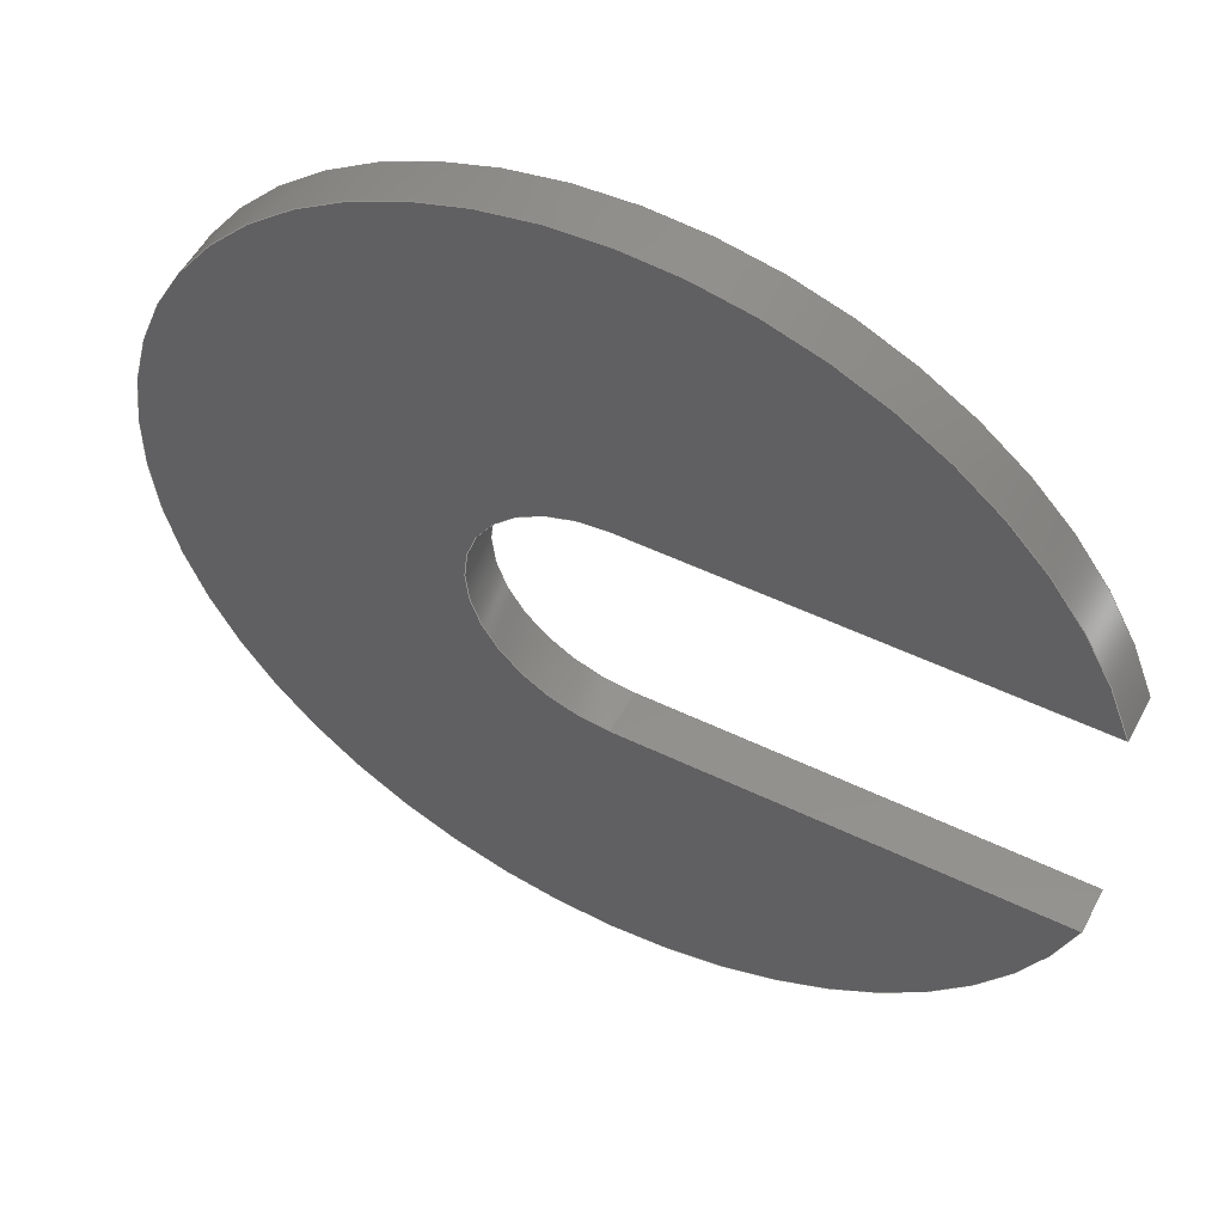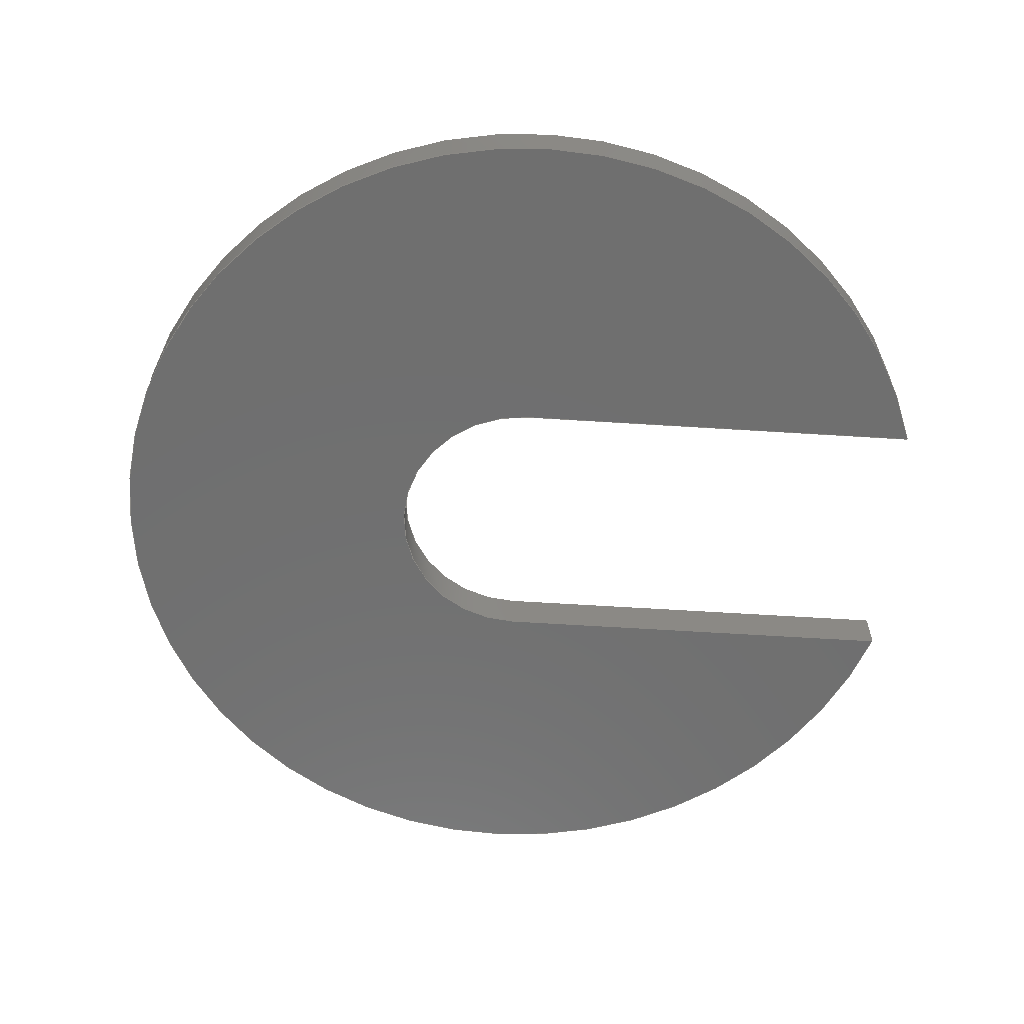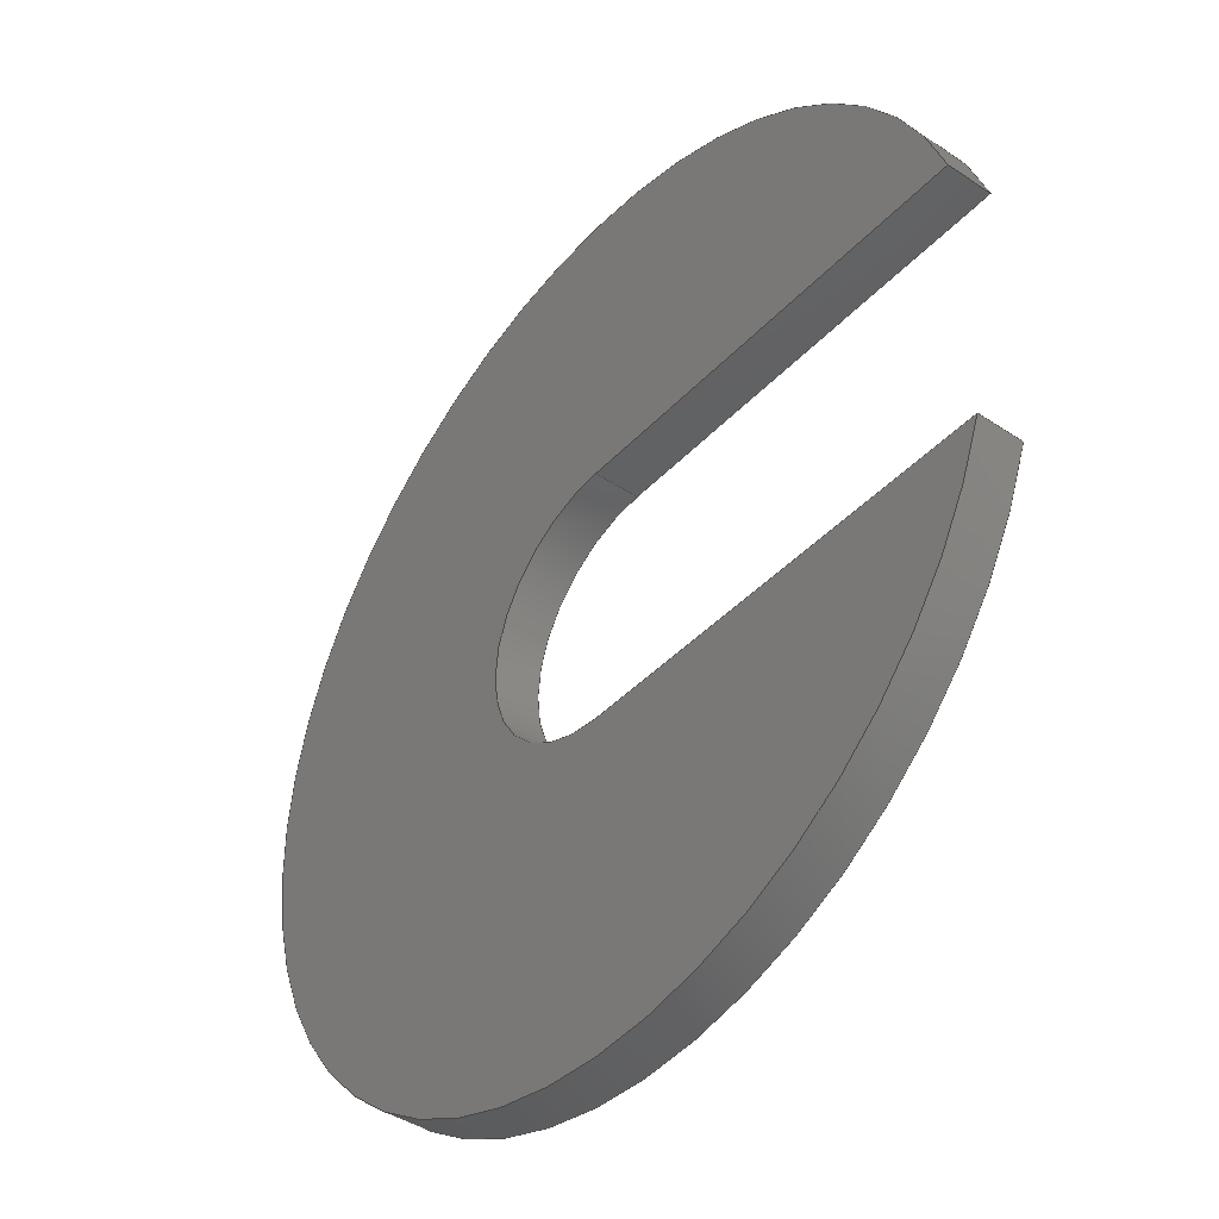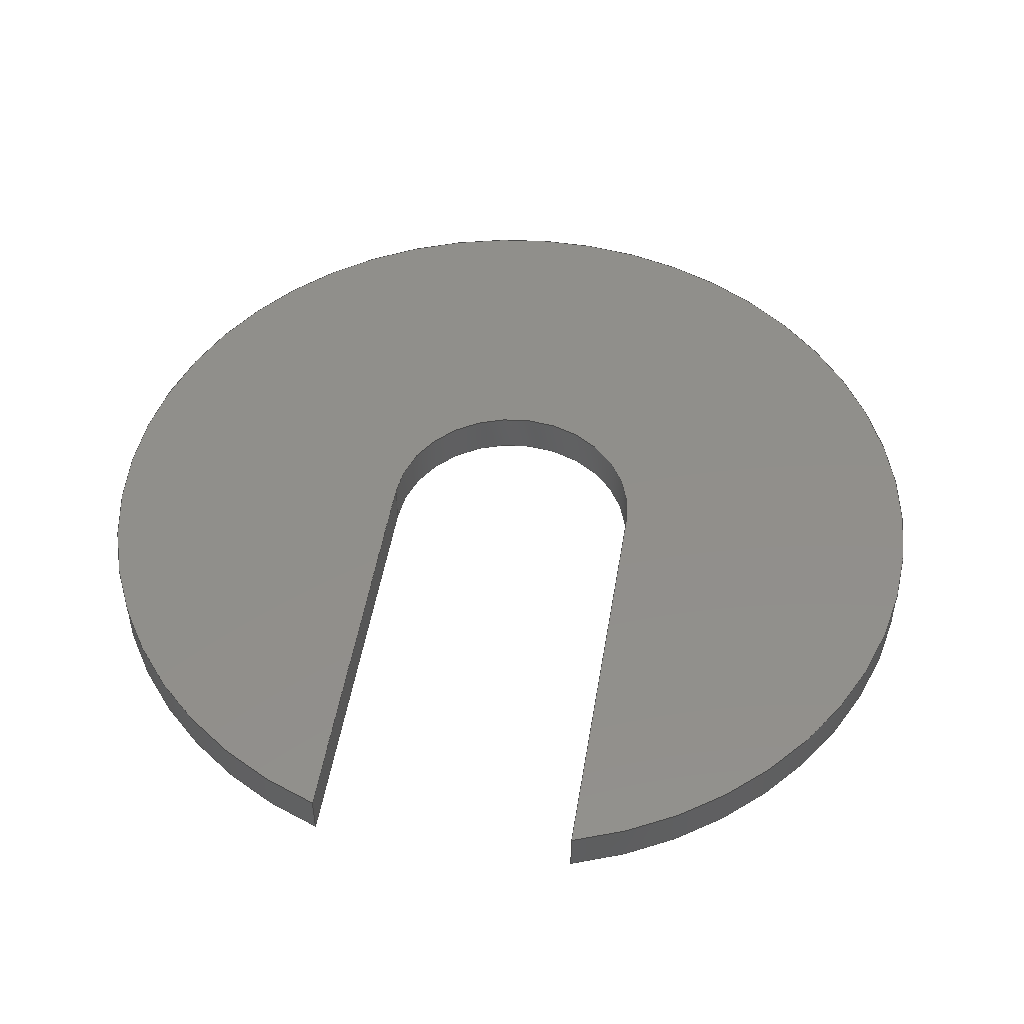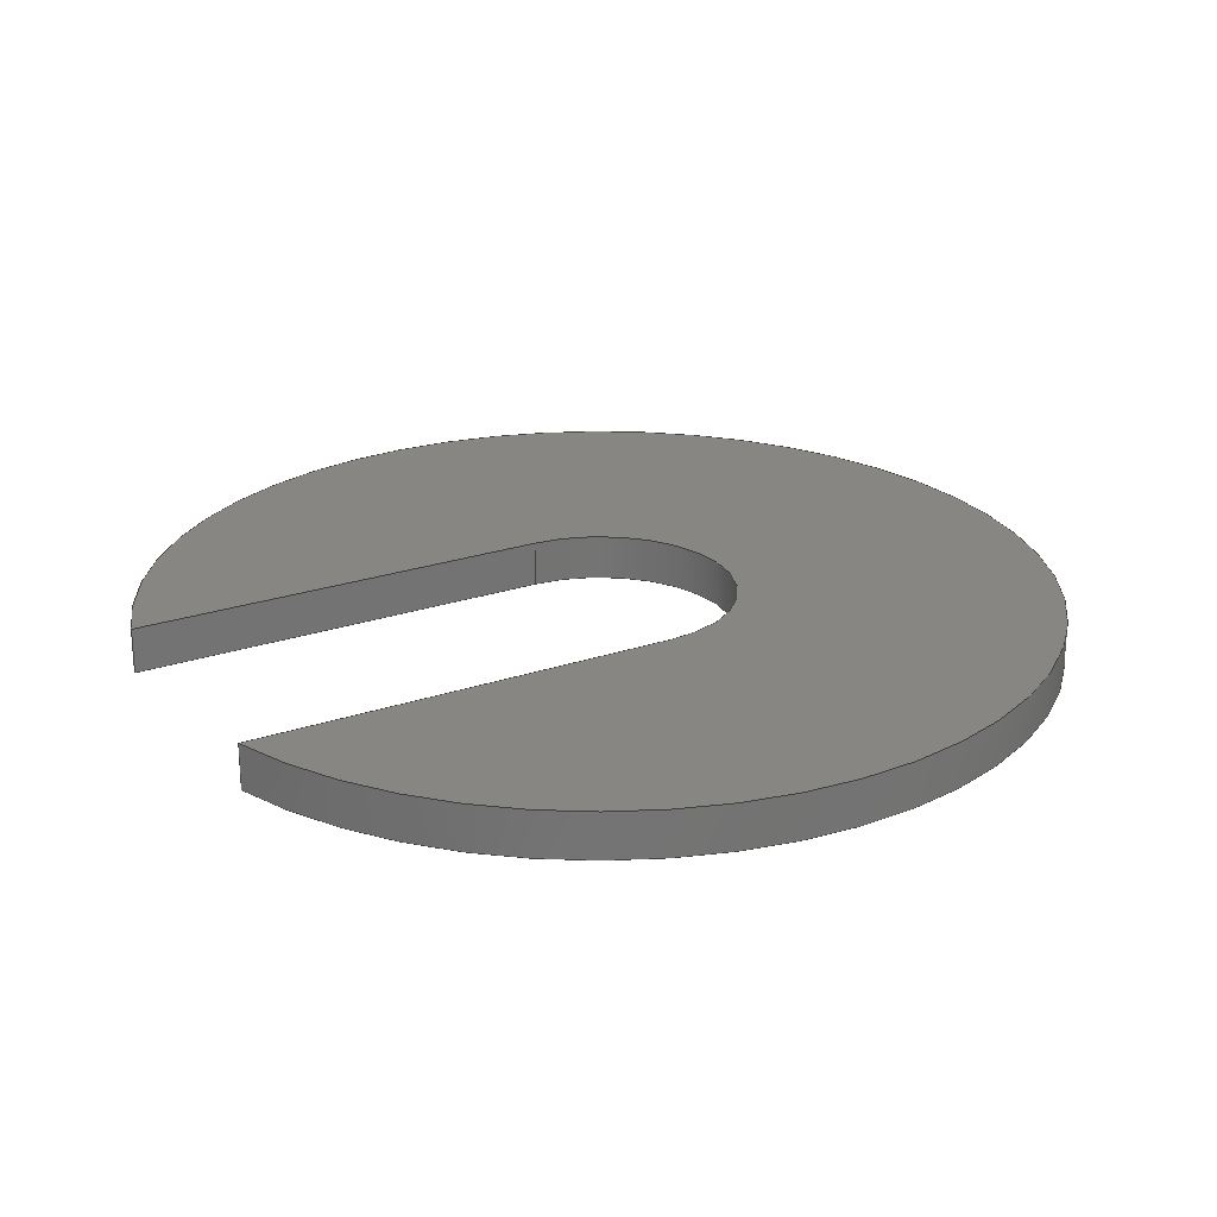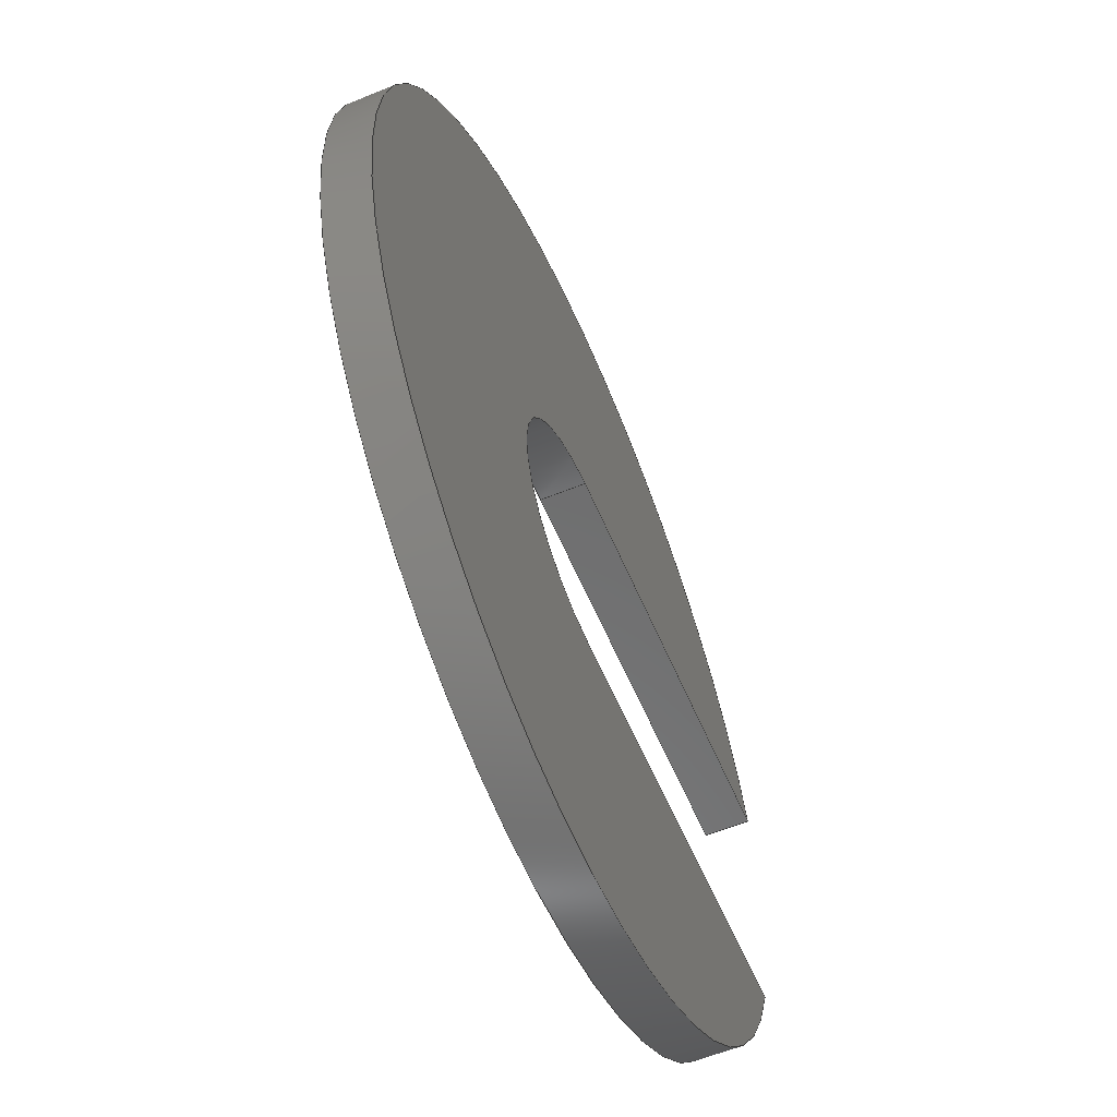
<metadata>
{"format":"step","ext":"stp","renderer":"f3d","projection":"perspective","resolution":1024,"background":"white","views":[{"elev":52.8,"azim":27.4,"up":"+Z"},{"elev":-61.2,"azim":-3.7,"up":"+Y"},{"elev":-41.9,"azim":51.2,"up":"+Z"},{"elev":49.9,"azim":99.5,"up":"+Y"},{"elev":24.0,"azim":150.5,"up":"+Y"},{"elev":-58.4,"azim":-67.1,"up":"+Z"}]}
</metadata>
<code>
ISO-10303-21;
DATA;
#1=MECHANICAL_DESIGN_GEOMETRIC_PRESENTATION_REPRESENTATION('',(#4),#187);
#2=SHAPE_REPRESENTATION_RELATIONSHIP('SRR','None',#194,#3);
#3=ADVANCED_BREP_SHAPE_REPRESENTATION('',(#5),#186);
#4=STYLED_ITEM('',(#203),#5);
#5=MANIFOLD_SOLID_BREP('Solid1',#94);
#6=PLANE('',#120);
#7=PLANE('',#124);
#8=PLANE('',#125);
#9=PLANE('',#126);
#10=FACE_OUTER_BOUND('',#16,.T.);
#11=FACE_OUTER_BOUND('',#17,.T.);
#12=FACE_OUTER_BOUND('',#18,.T.);
#13=FACE_OUTER_BOUND('',#19,.T.);
#14=FACE_OUTER_BOUND('',#20,.T.);
#15=FACE_OUTER_BOUND('',#21,.T.);
#16=EDGE_LOOP('',(#62,#63,#64,#65));
#17=EDGE_LOOP('',(#66,#67,#68,#69));
#18=EDGE_LOOP('',(#70,#71,#72,#73));
#19=EDGE_LOOP('',(#74,#75,#76,#77));
#20=EDGE_LOOP('',(#78,#79,#80,#81));
#21=EDGE_LOOP('',(#82,#83,#84,#85));
#22=LINE('',#163,#30);
#23=LINE('',#166,#31);
#24=LINE('',#169,#32);
#25=LINE('',#171,#33);
#26=LINE('',#172,#34);
#27=LINE('',#178,#35);
#28=LINE('',#180,#36);
#29=LINE('',#181,#37);
#30=VECTOR('',#133,10);
#31=VECTOR('',#136,10);
#32=VECTOR('',#139,10);
#33=VECTOR('',#140,10);
#34=VECTOR('',#141,10);
#35=VECTOR('',#148,10);
#36=VECTOR('',#151,10);
#37=VECTOR('',#152,10);
#38=CIRCLE('',#118,25);
#39=CIRCLE('',#119,25);
#40=CIRCLE('',#122,7.5);
#41=CIRCLE('',#123,7.5);
#42=VERTEX_POINT('',#159);
#43=VERTEX_POINT('',#160);
#44=VERTEX_POINT('',#162);
#45=VERTEX_POINT('',#164);
#46=VERTEX_POINT('',#168);
#47=VERTEX_POINT('',#170);
#48=VERTEX_POINT('',#174);
#49=VERTEX_POINT('',#176);
#50=EDGE_CURVE('',#42,#43,#38,.T.);
#51=EDGE_CURVE('',#43,#44,#22,.T.);
#52=EDGE_CURVE('',#45,#44,#39,.T.);
#53=EDGE_CURVE('',#42,#45,#23,.T.);
#54=EDGE_CURVE('',#46,#42,#24,.T.);
#55=EDGE_CURVE('',#47,#45,#25,.T.);
#56=EDGE_CURVE('',#46,#47,#26,.T.);
#57=EDGE_CURVE('',#48,#46,#40,.T.);
#58=EDGE_CURVE('',#49,#47,#41,.T.);
#59=EDGE_CURVE('',#48,#49,#27,.T.);
#60=EDGE_CURVE('',#43,#48,#28,.T.);
#61=EDGE_CURVE('',#44,#49,#29,.T.);
#62=ORIENTED_EDGE('',*,*,#50,.T.);
#63=ORIENTED_EDGE('',*,*,#51,.T.);
#64=ORIENTED_EDGE('',*,*,#52,.F.);
#65=ORIENTED_EDGE('',*,*,#53,.F.);
#66=ORIENTED_EDGE('',*,*,#54,.T.);
#67=ORIENTED_EDGE('',*,*,#53,.T.);
#68=ORIENTED_EDGE('',*,*,#55,.F.);
#69=ORIENTED_EDGE('',*,*,#56,.F.);
#70=ORIENTED_EDGE('',*,*,#57,.T.);
#71=ORIENTED_EDGE('',*,*,#56,.T.);
#72=ORIENTED_EDGE('',*,*,#58,.F.);
#73=ORIENTED_EDGE('',*,*,#59,.F.);
#74=ORIENTED_EDGE('',*,*,#60,.T.);
#75=ORIENTED_EDGE('',*,*,#59,.T.);
#76=ORIENTED_EDGE('',*,*,#61,.F.);
#77=ORIENTED_EDGE('',*,*,#51,.F.);
#78=ORIENTED_EDGE('',*,*,#61,.T.);
#79=ORIENTED_EDGE('',*,*,#58,.T.);
#80=ORIENTED_EDGE('',*,*,#55,.T.);
#81=ORIENTED_EDGE('',*,*,#52,.T.);
#82=ORIENTED_EDGE('',*,*,#60,.F.);
#83=ORIENTED_EDGE('',*,*,#50,.F.);
#84=ORIENTED_EDGE('',*,*,#54,.F.);
#85=ORIENTED_EDGE('',*,*,#57,.F.);
#86=CYLINDRICAL_SURFACE('',#117,25);
#87=CYLINDRICAL_SURFACE('',#121,7.5);
#88=ADVANCED_FACE('',(#10),#86,.T.);
#89=ADVANCED_FACE('',(#11),#6,.T.);
#90=ADVANCED_FACE('',(#12),#87,.F.);
#91=ADVANCED_FACE('',(#13),#7,.T.);
#92=ADVANCED_FACE('',(#14),#8,.T.);
#93=ADVANCED_FACE('',(#15),#9,.F.);
#94=CLOSED_SHELL('',(#88,#89,#90,#91,#92,#93));
#95=DERIVED_UNIT_ELEMENT(#98,1);
#96=DERIVED_UNIT_ELEMENT(#189,-3);
#97=DIMENSIONAL_EXPONENTS(0,1,0,0,0,0,0);
#98=(
CONVERSION_BASED_UNIT('gram',#100)
MASS_UNIT()
NAMED_UNIT(#97)
);
#99=(
MASS_UNIT()
NAMED_UNIT(*)
SI_UNIT(.KILO.,.GRAM.)
);
#100=MASS_MEASURE_WITH_UNIT(MASS_MEASURE(0.001),#99);
#101=DERIVED_UNIT((#95,#96));
#102=MEASURE_REPRESENTATION_ITEM('density measure',
POSITIVE_RATIO_MEASURE(1),#101);
#103=PROPERTY_DEFINITION_REPRESENTATION(#108,#105);
#104=PROPERTY_DEFINITION_REPRESENTATION(#109,#106);
#105=REPRESENTATION('material name',(#107),#186);
#106=REPRESENTATION('density',(#102),#186);
#107=DESCRIPTIVE_REPRESENTATION_ITEM('Generic','Generic');
#108=PROPERTY_DEFINITION('material property','material name',#196);
#109=PROPERTY_DEFINITION('material property','density of part',#196);
#110=DATE_TIME_ROLE('creation_date');
#111=APPLIED_DATE_AND_TIME_ASSIGNMENT(#112,#110,(#196));
#112=DATE_AND_TIME(#113,#114);
#113=CALENDAR_DATE(2024,28,2);
#114=LOCAL_TIME(0,0,0,#115);
#115=COORDINATED_UNIVERSAL_TIME_OFFSET(0,0,.BEHIND.);
#116=AXIS2_PLACEMENT_3D('',#157,#127,#128);
#117=AXIS2_PLACEMENT_3D('',#158,#129,#130);
#118=AXIS2_PLACEMENT_3D('',#161,#131,#132);
#119=AXIS2_PLACEMENT_3D('',#165,#134,#135);
#120=AXIS2_PLACEMENT_3D('',#167,#137,#138);
#121=AXIS2_PLACEMENT_3D('',#173,#142,#143);
#122=AXIS2_PLACEMENT_3D('',#175,#144,#145);
#123=AXIS2_PLACEMENT_3D('',#177,#146,#147);
#124=AXIS2_PLACEMENT_3D('',#179,#149,#150);
#125=AXIS2_PLACEMENT_3D('',#182,#153,#154);
#126=AXIS2_PLACEMENT_3D('',#183,#155,#156);
#127=DIRECTION('axis',(0,0,1));
#128=DIRECTION('refdir',(1,0,0));
#129=DIRECTION('center_axis',(0,1,0));
#130=DIRECTION('ref_axis',(-1,0,-1.776e-16));
#131=DIRECTION('center_axis',(0,1,0));
#132=DIRECTION('ref_axis',(0.9539,0,-0.3));
#133=DIRECTION('',(0,1,0));
#134=DIRECTION('center_axis',(0,1,0));
#135=DIRECTION('ref_axis',(0.9539,0,-0.3));
#136=DIRECTION('',(0,1,0));
#137=DIRECTION('center_axis',(0,0,1));
#138=DIRECTION('ref_axis',(1,0,0));
#139=DIRECTION('',(1,0,0));
#140=DIRECTION('',(1,0,0));
#141=DIRECTION('',(0,1,0));
#142=DIRECTION('center_axis',(0,1,0));
#143=DIRECTION('ref_axis',(0,0,1));
#144=DIRECTION('center_axis',(0,-1,0));
#145=DIRECTION('ref_axis',(0,0,1));
#146=DIRECTION('center_axis',(0,-1,0));
#147=DIRECTION('ref_axis',(0,0,1));
#148=DIRECTION('',(0,1,0));
#149=DIRECTION('center_axis',(0,0,-1));
#150=DIRECTION('ref_axis',(-1,0,0));
#151=DIRECTION('',(-1,0,0));
#152=DIRECTION('',(-1,0,0));
#153=DIRECTION('center_axis',(0,1,0));
#154=DIRECTION('ref_axis',(0,0,1));
#155=DIRECTION('center_axis',(0,1,0));
#156=DIRECTION('ref_axis',(0,0,1));
#157=CARTESIAN_POINT('',(0,0,0));
#158=CARTESIAN_POINT('Origin',(0,0,0));
#159=CARTESIAN_POINT('',(23.85,0,-7.5));
#160=CARTESIAN_POINT('',(23.85,0,7.5));
#161=CARTESIAN_POINT('Origin',(0,0,0));
#162=CARTESIAN_POINT('',(23.85,2.5,7.5));
#163=CARTESIAN_POINT('',(23.85,0,7.5));
#164=CARTESIAN_POINT('',(23.85,2.5,-7.5));
#165=CARTESIAN_POINT('Origin',(0,2.5,0));
#166=CARTESIAN_POINT('',(23.85,0,-7.5));
#167=CARTESIAN_POINT('Origin',(0,0,-7.5));
#168=CARTESIAN_POINT('',(0,0,-7.5));
#169=CARTESIAN_POINT('',(0,0,-7.5));
#170=CARTESIAN_POINT('',(0,2.5,-7.5));
#171=CARTESIAN_POINT('',(0,2.5,-7.5));
#172=CARTESIAN_POINT('',(0,0,-7.5));
#173=CARTESIAN_POINT('Origin',(0,0,0));
#174=CARTESIAN_POINT('',(0,0,7.5));
#175=CARTESIAN_POINT('Origin',(0,0,0));
#176=CARTESIAN_POINT('',(0,2.5,7.5));
#177=CARTESIAN_POINT('Origin',(0,2.5,0));
#178=CARTESIAN_POINT('',(0,0,7.5));
#179=CARTESIAN_POINT('Origin',(23.85,0,7.5));
#180=CARTESIAN_POINT('',(23.85,0,7.5));
#181=CARTESIAN_POINT('',(23.85,2.5,7.5));
#182=CARTESIAN_POINT('Origin',(-0.5758,2.5,-2.22e-15));
#183=CARTESIAN_POINT('Origin',(-0.5758,0,-2.22e-15));
#184=UNCERTAINTY_MEASURE_WITH_UNIT(LENGTH_MEASURE(0.01),#188,
'DISTANCE_ACCURACY_VALUE',
'Maximum model space distance between geometric entities at asserted c
onnectivities');
#185=UNCERTAINTY_MEASURE_WITH_UNIT(LENGTH_MEASURE(0.01),#188,
'DISTANCE_ACCURACY_VALUE',
'Maximum model space distance between geometric entities at asserted c
onnectivities');
#186=(
GEOMETRIC_REPRESENTATION_CONTEXT(3)
GLOBAL_UNCERTAINTY_ASSIGNED_CONTEXT((#184))
GLOBAL_UNIT_ASSIGNED_CONTEXT((#188,#190,#191))
REPRESENTATION_CONTEXT('','3D')
);
#187=(
GEOMETRIC_REPRESENTATION_CONTEXT(3)
GLOBAL_UNCERTAINTY_ASSIGNED_CONTEXT((#185))
GLOBAL_UNIT_ASSIGNED_CONTEXT((#188,#190,#191))
REPRESENTATION_CONTEXT('','3D')
);
#188=(
LENGTH_UNIT()
NAMED_UNIT(*)
SI_UNIT(.MILLI.,.METRE.)
);
#189=(
LENGTH_UNIT()
NAMED_UNIT(*)
SI_UNIT(.CENTI.,.METRE.)
);
#190=(
NAMED_UNIT(*)
PLANE_ANGLE_UNIT()
SI_UNIT($,.RADIAN.)
);
#191=(
NAMED_UNIT(*)
SI_UNIT($,.STERADIAN.)
SOLID_ANGLE_UNIT()
);
#192=SHAPE_DEFINITION_REPRESENTATION(#193,#194);
#193=PRODUCT_DEFINITION_SHAPE('',$,#196);
#194=SHAPE_REPRESENTATION('',(#116),#186);
#195=PRODUCT_DEFINITION_CONTEXT('part definition',#200,'design');
#196=PRODUCT_DEFINITION('BeltStopper','BeltStopper',#197,#195);
#197=PRODUCT_DEFINITION_FORMATION('',$,#202);
#198=PRODUCT_RELATED_PRODUCT_CATEGORY('BeltStopper','BeltStopper',(#202));
#199=APPLICATION_PROTOCOL_DEFINITION('international standard',
'automotive_design',2009,#200);
#200=APPLICATION_CONTEXT(
'Core Data for Automotive Mechanical Design Process');
#201=PRODUCT_CONTEXT('part definition',#200,'mechanical');
#202=PRODUCT('BeltStopper','BeltStopper',$,(#201));
#203=PRESENTATION_STYLE_ASSIGNMENT((#204));
#204=SURFACE_STYLE_USAGE(.BOTH.,#207);
#205=SURFACE_STYLE_RENDERING_WITH_PROPERTIES($,#211,(#206));
#206=SURFACE_STYLE_TRANSPARENT(0);
#207=SURFACE_SIDE_STYLE('',(#208,#205));
#208=SURFACE_STYLE_FILL_AREA(#209);
#209=FILL_AREA_STYLE('',(#210));
#210=FILL_AREA_STYLE_COLOUR('',#211);
#211=COLOUR_RGB('',0.749,0.749,0.749);
ENDSEC;
END-ISO-10303-21;

</code>
